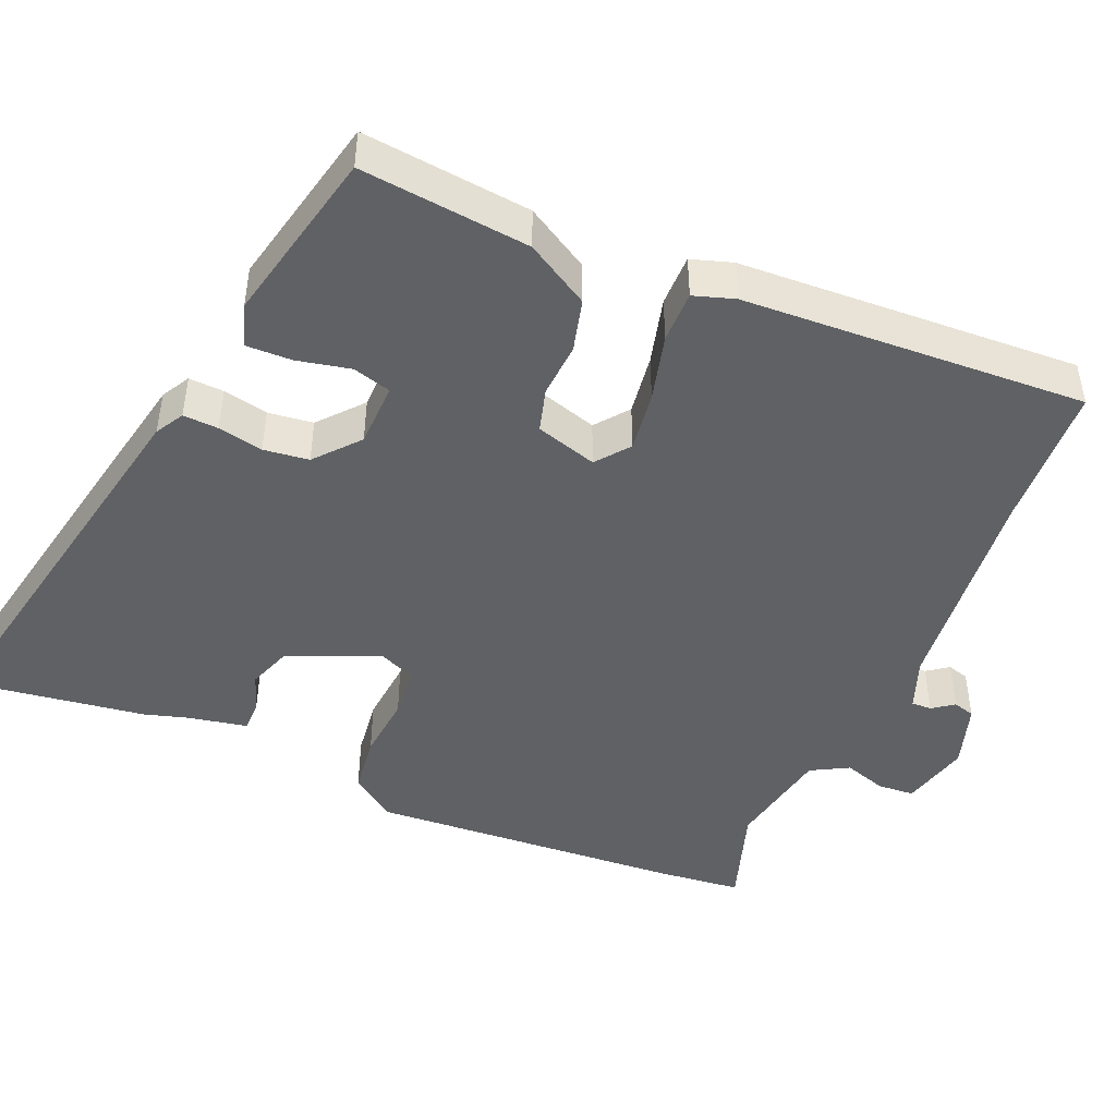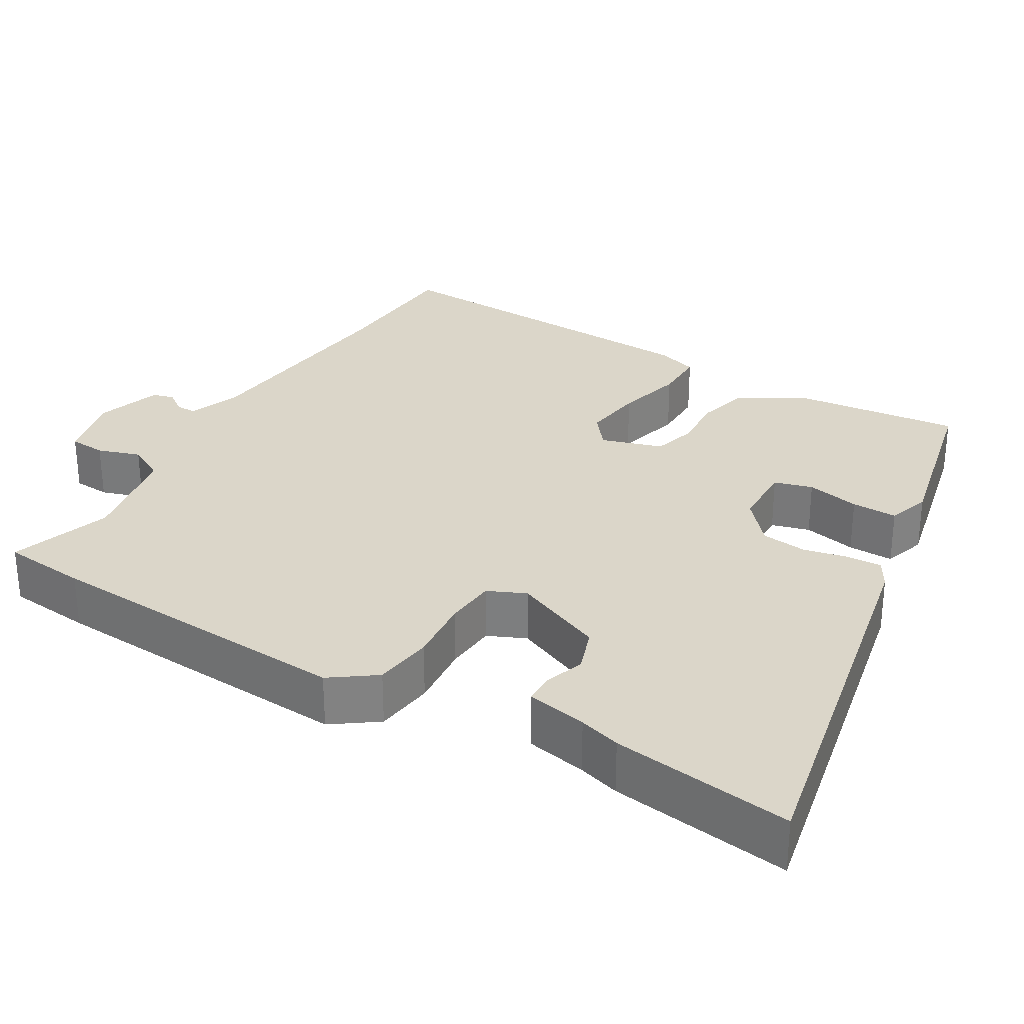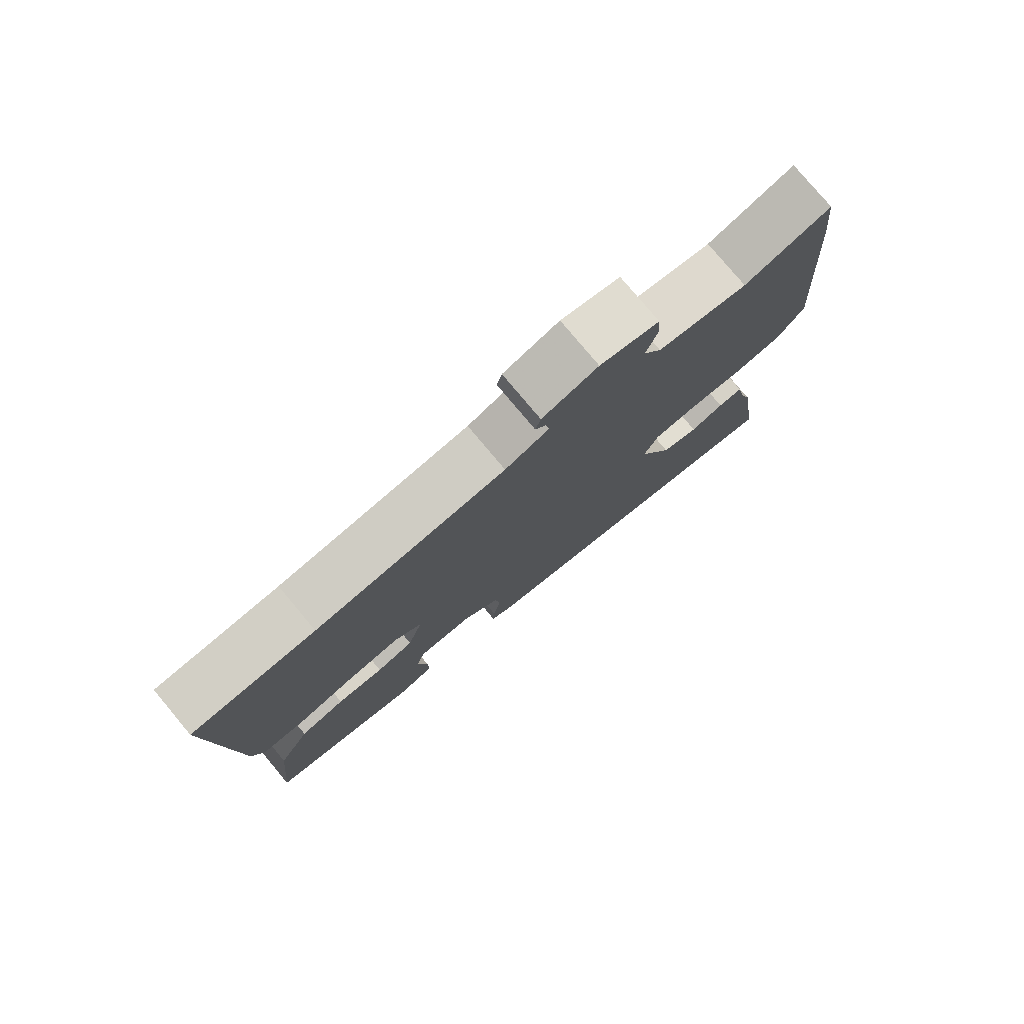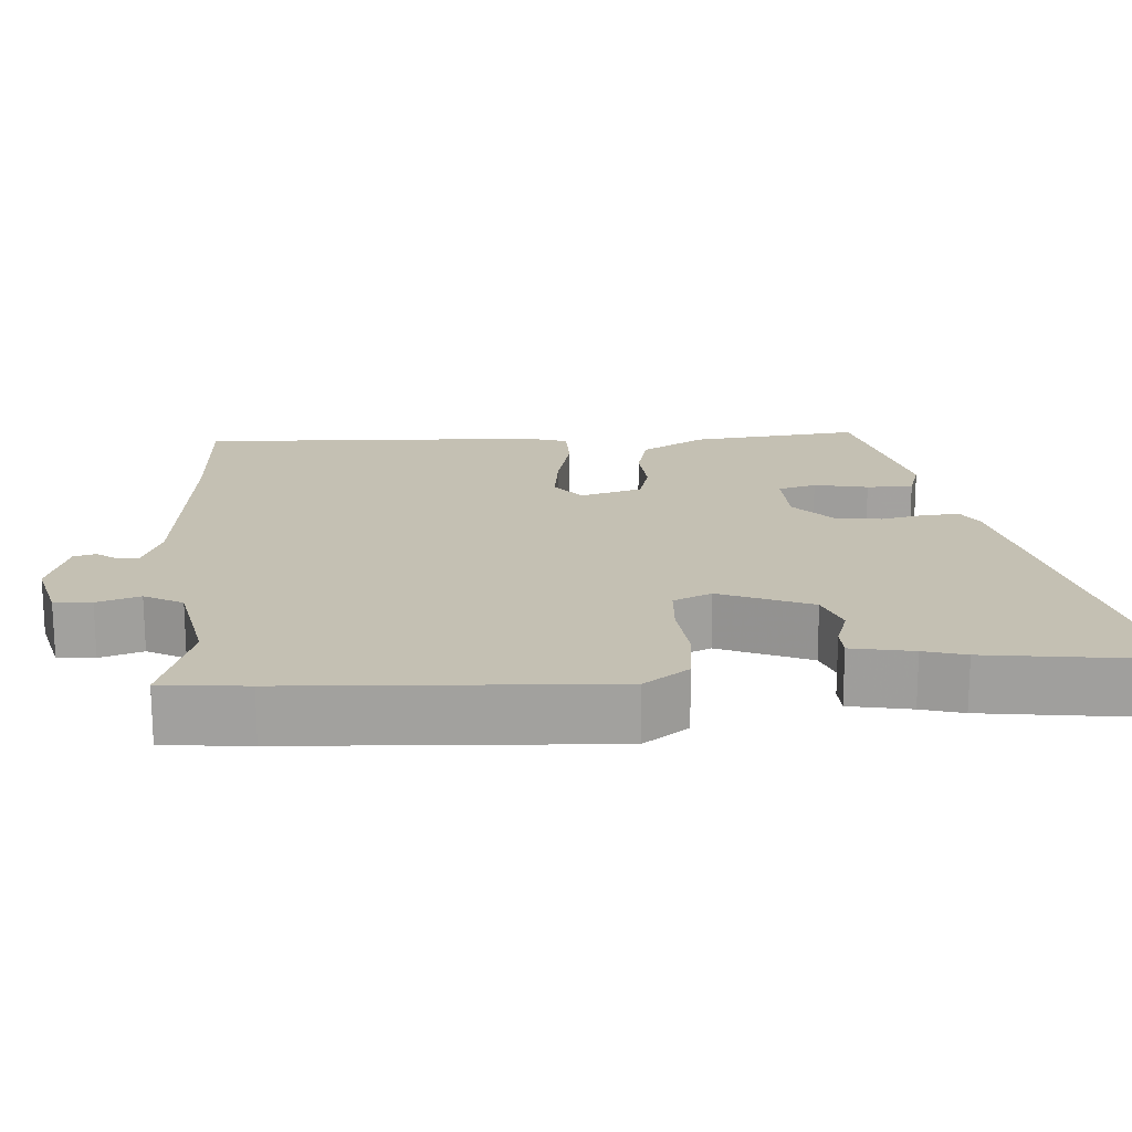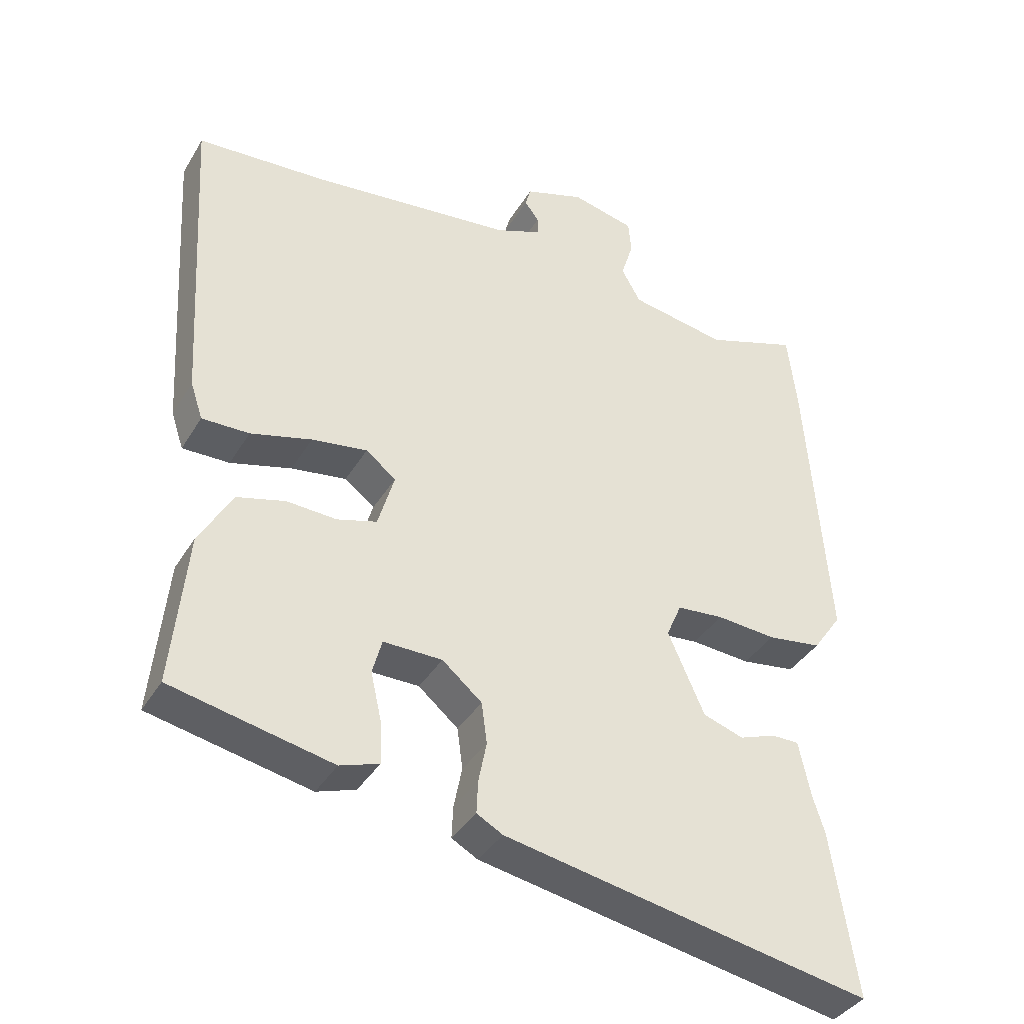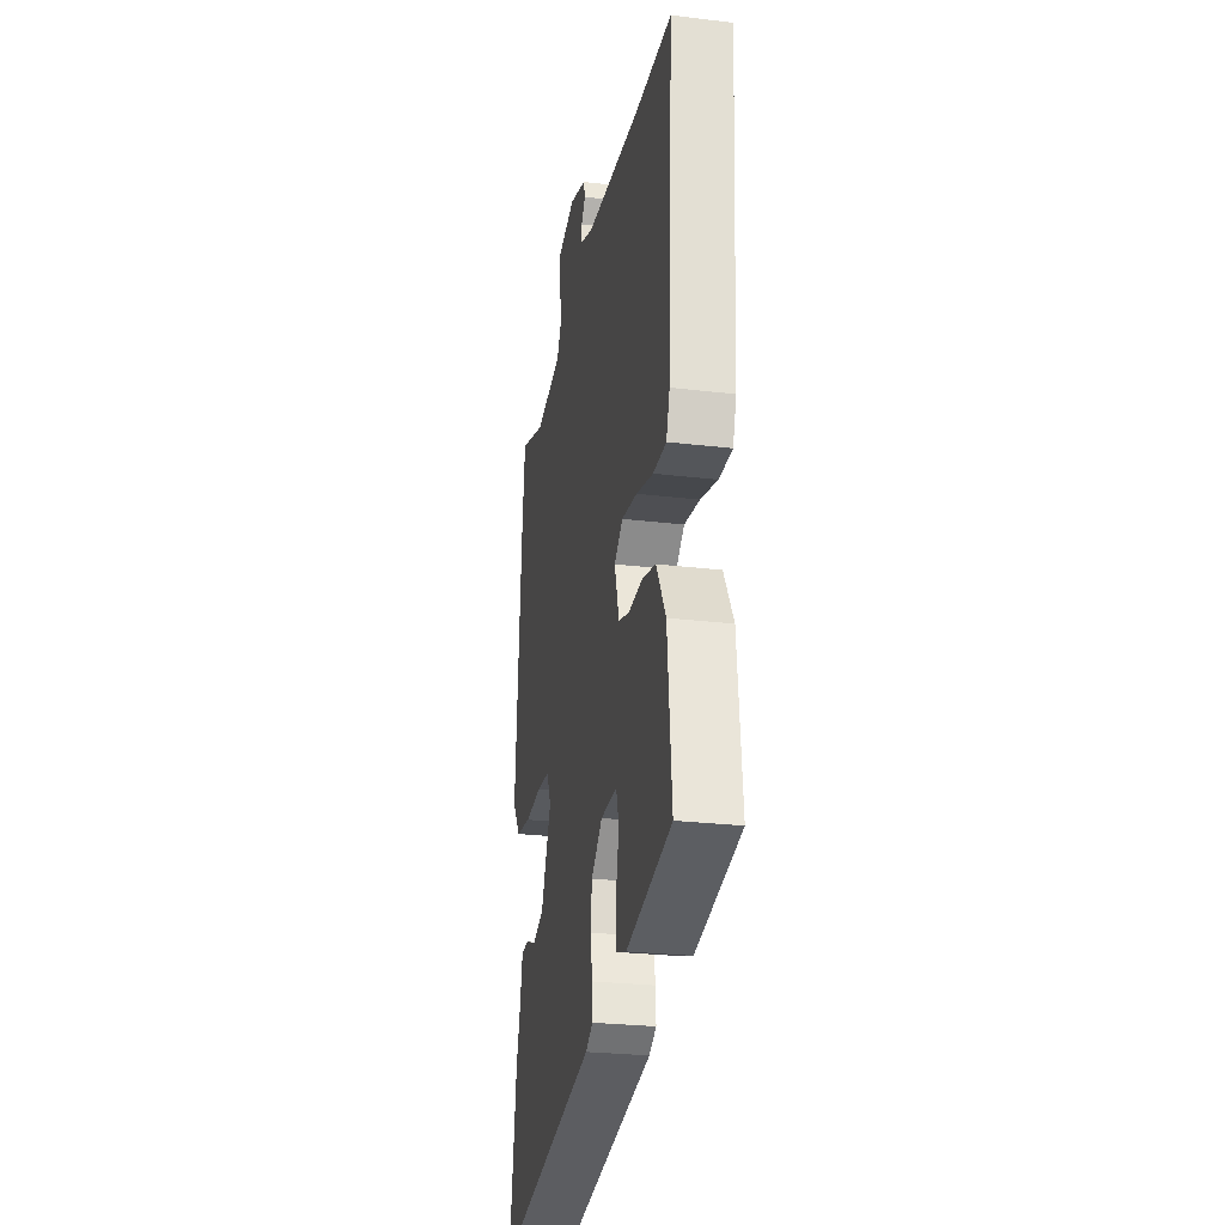
<metadata>
{"format":"obj","ext":"obj","renderer":"f3d","projection":"perspective","resolution":1024,"background":"white","views":[{"elev":-46.0,"azim":-113.6,"up":"+Y"},{"elev":29.7,"azim":120.0,"up":"+Y"},{"elev":78.5,"azim":-39.9,"up":"+Z"},{"elev":18.0,"azim":84.9,"up":"+Y"},{"elev":-38.0,"azim":-27.8,"up":"+Z"},{"elev":-26.3,"azim":-100.7,"up":"+Z"}]}
</metadata>
<code>
v -0.513 0.07 0.499
v -0.321 0.07 0.511
v -0.026 0.07 0.544
v 0.042 0.07 0.571
v 0.041 0.07 0.598
v 0.02 0.07 0.626
v 0.028 0.07 0.655
v 0.115 0.07 0.684
v 0.207 0.07 0.662
v 0.211 0.07 0.613
v 0.193 0.07 0.556
v 0.221 0.07 0.506
v 0.362 0.07 0.481
v 0.497 0.07 0.527
v 0.51 0.07 0.414
v 0.541 0.07 -0.003
v 0.499 0.07 -0.063
v 0.42 0.07 -0.074
v 0.333 0.07 -0.067
v 0.265 0.07 -0.073
v 0.243 0.07 -0.124
v 0.296 0.07 -0.244
v 0.355 0.07 -0.264
v 0.408 0.07 -0.245
v 0.448 0.07 -0.245
v 0.465 0.07 -0.326
v 0.482 0.07 -0.381
v 0.518 0.07 -0.62
v -0.017 0.07 -0.518
v -0.055 0.07 -0.497
v -0.053 0.07 -0.45
v -0.041 0.07 -0.39
v -0.049 0.07 -0.33
v -0.107 0.07 -0.281
v -0.193 0.07 -0.28
v -0.207 0.07 -0.331
v -0.191 0.07 -0.402
v -0.189 0.07 -0.463
v -0.246 0.07 -0.482
v -0.481 0.07 -0.432
v -0.459 0.07 -0.207
v -0.41 0.07 -0.122
v -0.34 0.07 -0.103
v -0.267 0.07 -0.107
v -0.209 0.07 -0.09
v -0.185 0.07 -0.008
v -0.229 0.07 0.026
v -0.31 0.07 0.014
v -0.399 0.07 -0.01
v -0.468 0.07 -0.011
v -0.486 0.07 0.043
v -0.513 0 0.499
v -0.321 0 0.511
v -0.026 0 0.544
v 0.042 0 0.571
v 0.041 0 0.598
v 0.02 0 0.626
v 0.028 0 0.655
v 0.115 0 0.684
v 0.207 0 0.662
v 0.211 0 0.613
v 0.193 0 0.556
v 0.221 0 0.506
v 0.362 0 0.481
v 0.497 0 0.527
v 0.51 0 0.414
v 0.541 0 -0.003
v 0.499 0 -0.063
v 0.42 0 -0.074
v 0.333 0 -0.067
v 0.265 0 -0.073
v 0.243 0 -0.124
v 0.296 0 -0.244
v 0.355 0 -0.264
v 0.408 0 -0.245
v 0.448 0 -0.245
v 0.465 0 -0.326
v 0.482 0 -0.381
v 0.518 0 -0.62
v -0.017 0 -0.518
v -0.055 0 -0.497
v -0.053 0 -0.45
v -0.041 0 -0.39
v -0.049 0 -0.33
v -0.107 0 -0.281
v -0.193 0 -0.28
v -0.207 0 -0.331
v -0.191 0 -0.402
v -0.189 0 -0.463
v -0.246 0 -0.482
v -0.481 0 -0.432
v -0.459 0 -0.207
v -0.41 0 -0.122
v -0.34 0 -0.103
v -0.267 0 -0.107
v -0.209 0 -0.09
v -0.185 0 -0.008
v -0.229 0 0.026
v -0.31 0 0.014
v -0.399 0 -0.01
v -0.468 0 -0.011
v -0.486 0 0.043
f 51 1 2
f 50 51 2
f 49 50 2
f 48 49 2
f 47 48 2 3
f 46 47 3 4
f 45 46 4
f 42 43 44
f 41 42 44
f 40 41 44
f 39 40 44
f 38 39 44
f 37 38 44
f 36 37 44
f 35 36 44 45
f 34 35 45 4
f 30 31 32
f 29 30 32
f 28 29 32
f 27 28 32
f 26 27 32
f 26 32 33
f 23 24 25 26
f 26 33 34
f 23 26 34
f 22 23 34
f 17 18 19
f 16 17 19
f 15 16 19
f 14 15 19
f 13 14 19
f 12 13 19 20
f 11 12 20 21
f 9 10 11
f 8 9 11
f 7 8 11
f 6 7 11
f 5 6 11
f 4 5 11 21
f 21 22 34
f 4 21 34
f 53 52 102
f 53 102 101
f 53 101 100
f 53 100 99
f 54 53 99 98
f 55 54 98 97
f 55 97 96
f 95 94 93
f 95 93 92
f 95 92 91
f 95 91 90
f 95 90 89
f 95 89 88
f 95 88 87
f 96 95 87 86
f 55 96 86 85
f 83 82 81
f 83 81 80
f 83 80 79
f 83 79 78
f 83 78 77
f 84 83 77
f 77 76 75 74
f 85 84 77
f 85 77 74
f 85 74 73
f 70 69 68
f 70 68 67
f 70 67 66
f 70 66 65
f 70 65 64
f 71 70 64 63
f 72 71 63 62
f 62 61 60
f 62 60 59
f 62 59 58
f 62 58 57
f 62 57 56
f 72 62 56 55
f 85 73 72
f 85 72 55
f 1 52 53 2
f 2 53 54 3
f 3 54 55 4
f 4 55 56 5
f 5 56 57 6
f 6 57 58 7
f 7 58 59 8
f 8 59 60 9
f 9 60 61 10
f 10 61 62 11
f 11 62 63 12
f 12 63 64 13
f 13 64 65 14
f 14 65 66 15
f 15 66 67 16
f 16 67 68 17
f 17 68 69 18
f 18 69 70 19
f 19 70 71 20
f 20 71 72 21
f 21 72 73 22
f 22 73 74 23
f 23 74 75 24
f 24 75 76 25
f 25 76 77 26
f 26 77 78 27
f 27 78 79 28
f 28 79 80 29
f 29 80 81 30
f 30 81 82 31
f 31 82 83 32
f 32 83 84 33
f 33 84 85 34
f 34 85 86 35
f 35 86 87 36
f 36 87 88 37
f 37 88 89 38
f 38 89 90 39
f 39 90 91 40
f 40 91 92 41
f 41 92 93 42
f 42 93 94 43
f 43 94 95 44
f 44 95 96 45
f 45 96 97 46
f 46 97 98 47
f 47 98 99 48
f 48 99 100 49
f 49 100 101 50
f 50 101 102 51
f 51 102 52 1

</code>
